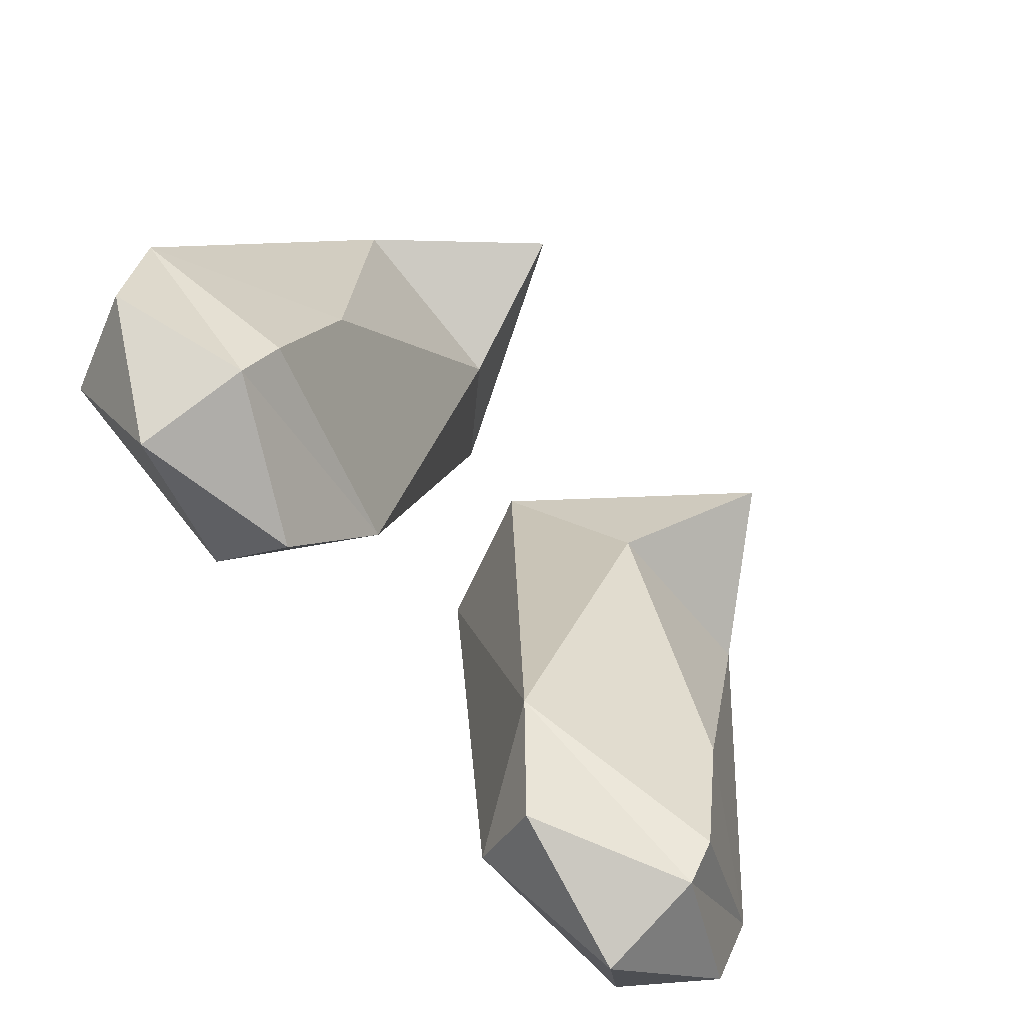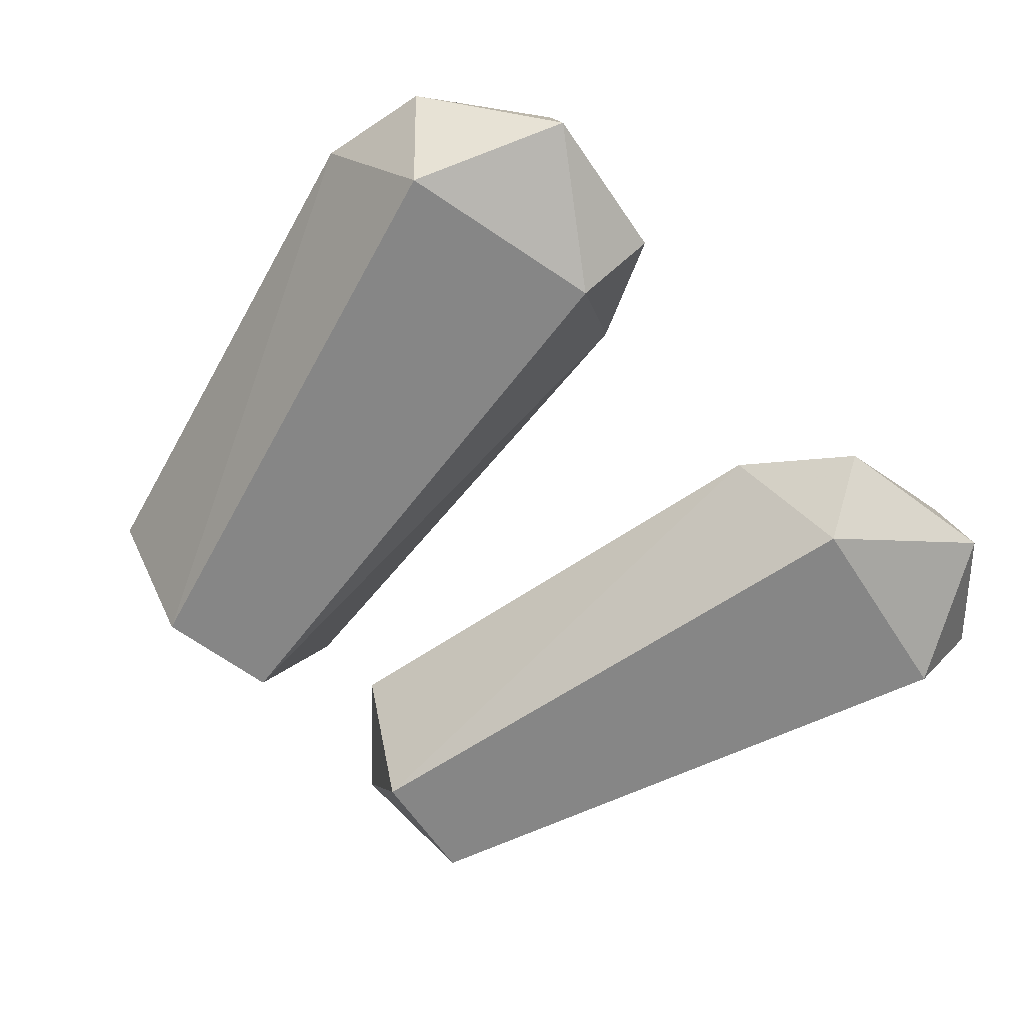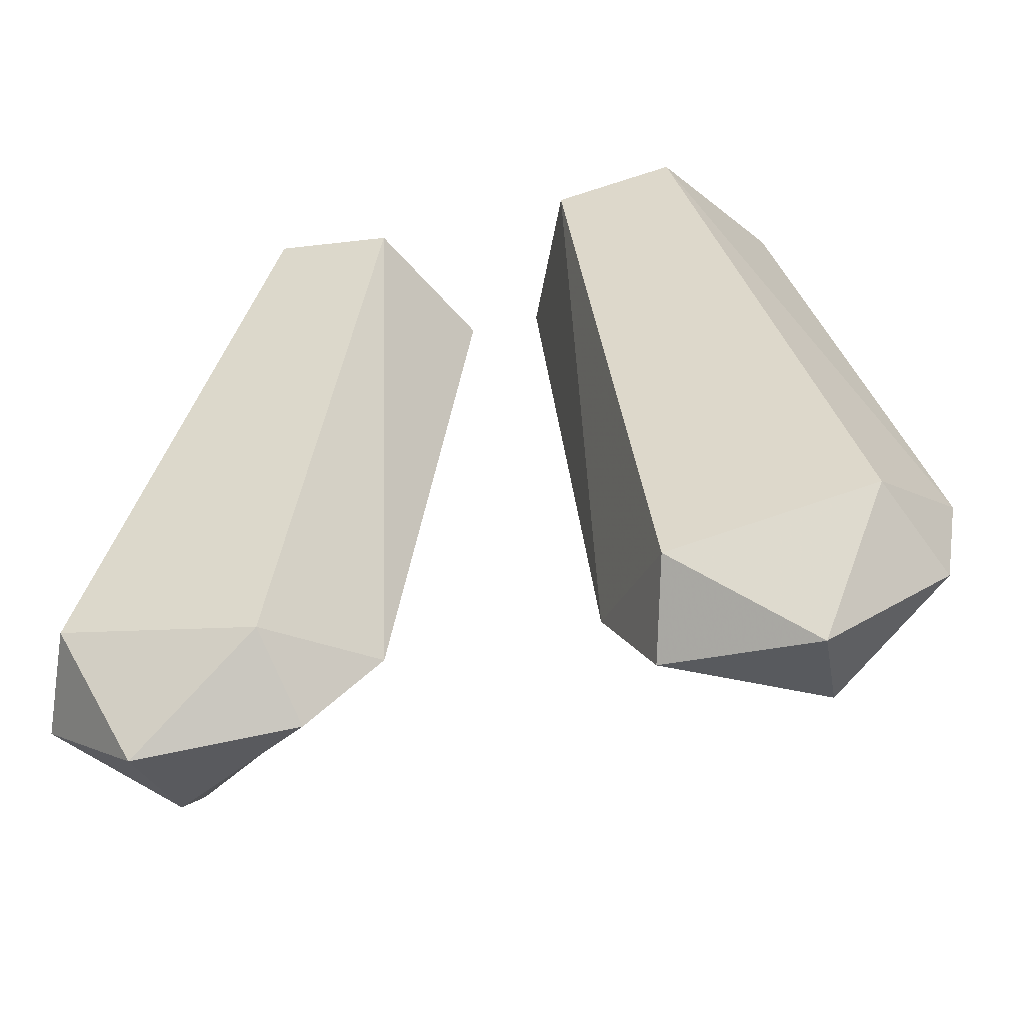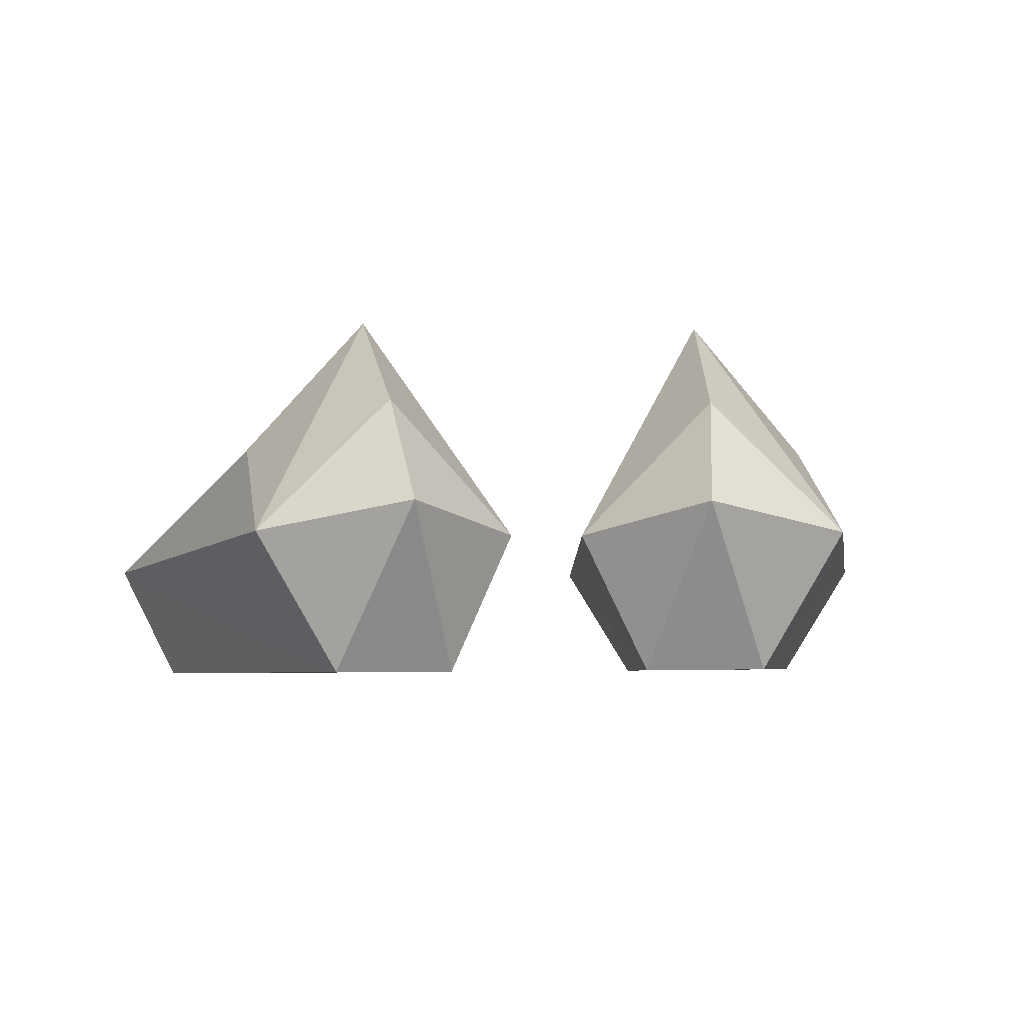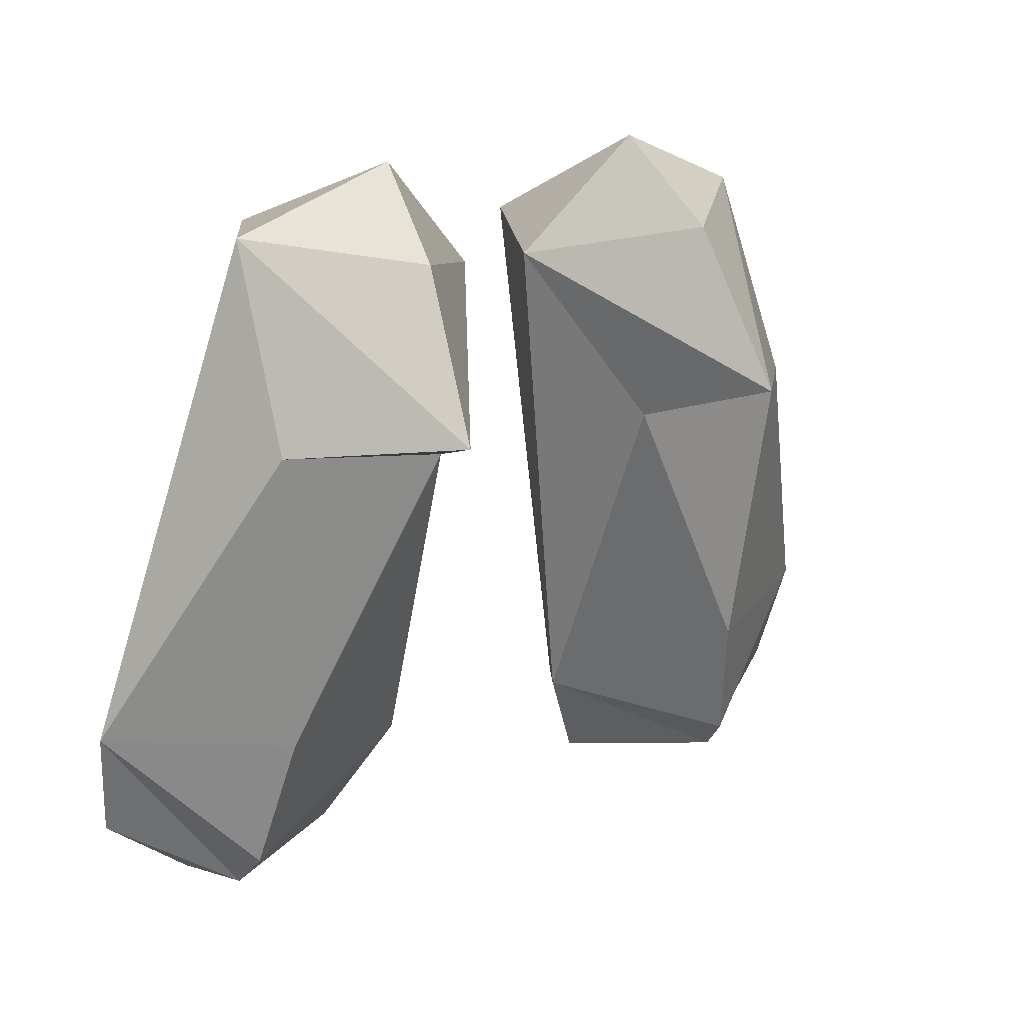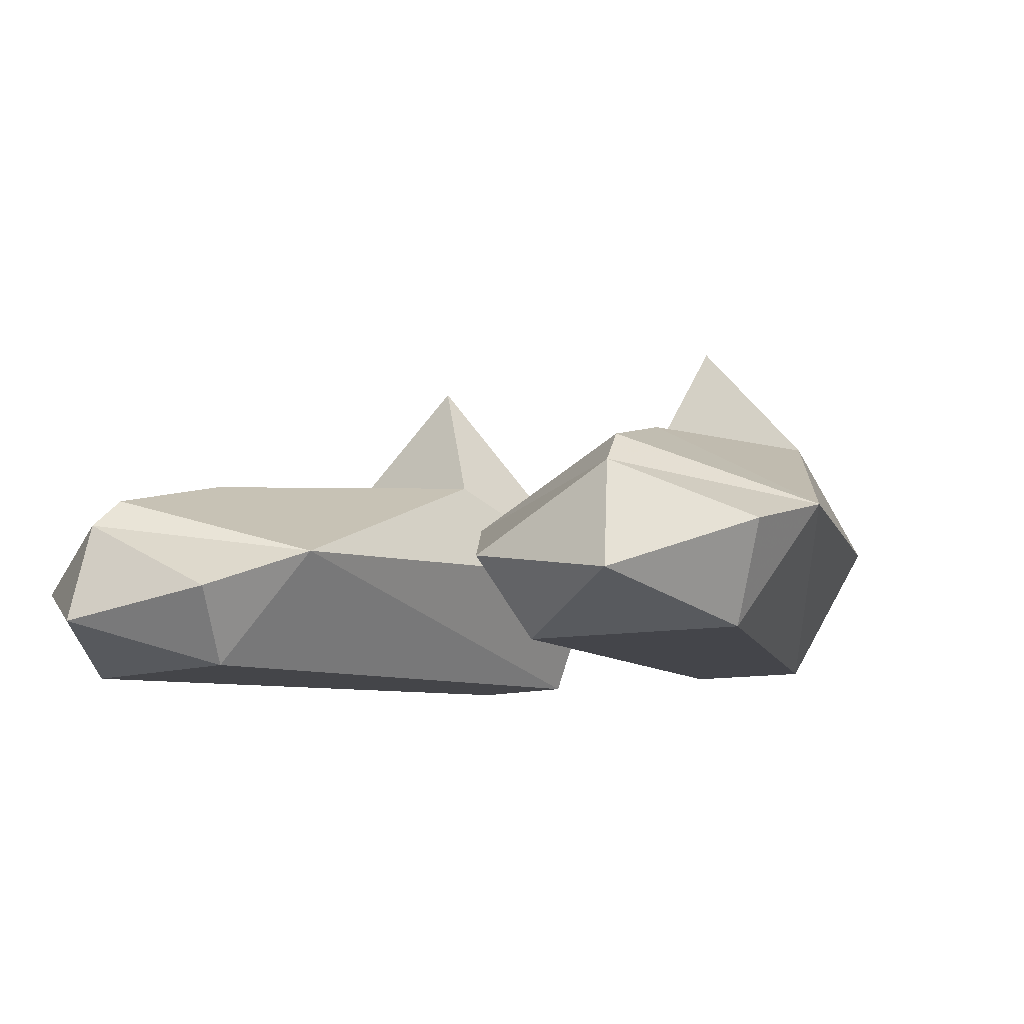
<metadata>
{"format":"obj","ext":"obj","renderer":"f3d","projection":"perspective","resolution":1024,"background":"white","views":[{"elev":-77.1,"azim":-49.9,"up":"+Y"},{"elev":-64.3,"azim":-45.8,"up":"+Z"},{"elev":-44.6,"azim":-165.0,"up":"+Y"},{"elev":-1.6,"azim":172.3,"up":"+Z"},{"elev":18.2,"azim":-34.4,"up":"+Y"},{"elev":-11.7,"azim":30.4,"up":"+Z"}]}
</metadata>
<code>
g CShepFeet
v -0.2351 -0.7978 0.2166
v -0.6866 -1.05 0.2788
v -0.3649 -1.034 0.1112
v -0.6688 -0.975 0.3496
v -0.9826 -0.6481 0.2258
v -0.9515 -0.8935 0.1569
v -0.6148 -0.6751 0.4349
v -0.2771 -0.04322 0.5126
v -0.6677 0.01203 0.516
v -0.3977 0.06126 0.8135
v -0.6517 0.4401 0.3186
v -0.359 0.3994 0.6086
v -0.3203 0.5778 0.3832
v -0.08026 0.3221 0.3114
v -0.7064 -1.103 0.04621
v -0.4177 -0.8931 -0.05241
v -0.8576 -0.8041 -0.04696
v -0.2195 0.3664 0.009602
v -0.4763 0.4109 0.01233
v 0.2351 -0.7978 0.2166
v 0.3649 -1.034 0.1112
v 0.6866 -1.05 0.2788
v 0.6688 -0.975 0.3496
v 0.9826 -0.6481 0.2258
v 0.9515 -0.8935 0.1569
v 0.6148 -0.6751 0.4349
v 0.2771 -0.04322 0.5126
v 0.6677 0.01203 0.516
v 0.3977 0.06126 0.8135
v 0.6517 0.4401 0.3186
v 0.359 0.3994 0.6086
v 0.3203 0.5778 0.3832
v 0.08026 0.3221 0.3114
v 0.7064 -1.103 0.04621
v 0.4177 -0.8931 -0.05241
v 0.8576 -0.8041 -0.04696
v 0.2195 0.3664 0.009602
v 0.4763 0.4109 0.01233
f 1 2 3
f 4 2 1
f 4 5 2
f 5 6 2
f 7 4 1
f 5 4 7
f 7 1 8
f 9 7 8
f 9 5 7
f 9 8 10
f 11 9 10
f 11 10 12
f 13 11 12
f 13 12 14
f 12 10 14
f 10 8 14
f 14 8 1
f 15 3 2
f 6 15 2
f 5 9 11
f 16 1 3
f 16 3 15
f 17 16 15
f 17 15 6
f 5 17 6
f 16 18 1
f 18 14 1
f 18 13 14
f 17 5 19
f 16 17 19
f 18 16 19
f 18 19 13
f 5 11 19
f 19 11 13
f 20 21 22
f 23 20 22
f 23 22 24
f 24 22 25
f 26 20 23
f 24 26 23
f 26 27 20
f 28 27 26
f 28 26 24
f 28 29 27
f 30 29 28
f 30 31 29
f 32 31 30
f 32 33 31
f 31 33 29
f 29 33 27
f 33 20 27
f 34 22 21
f 25 22 34
f 24 30 28
f 35 21 20
f 35 34 21
f 36 34 35
f 36 25 34
f 24 25 36
f 35 20 37
f 37 20 33
f 37 33 32
f 36 38 24
f 35 38 36
f 37 38 35
f 37 32 38
f 24 38 30
f 38 32 30

</code>
